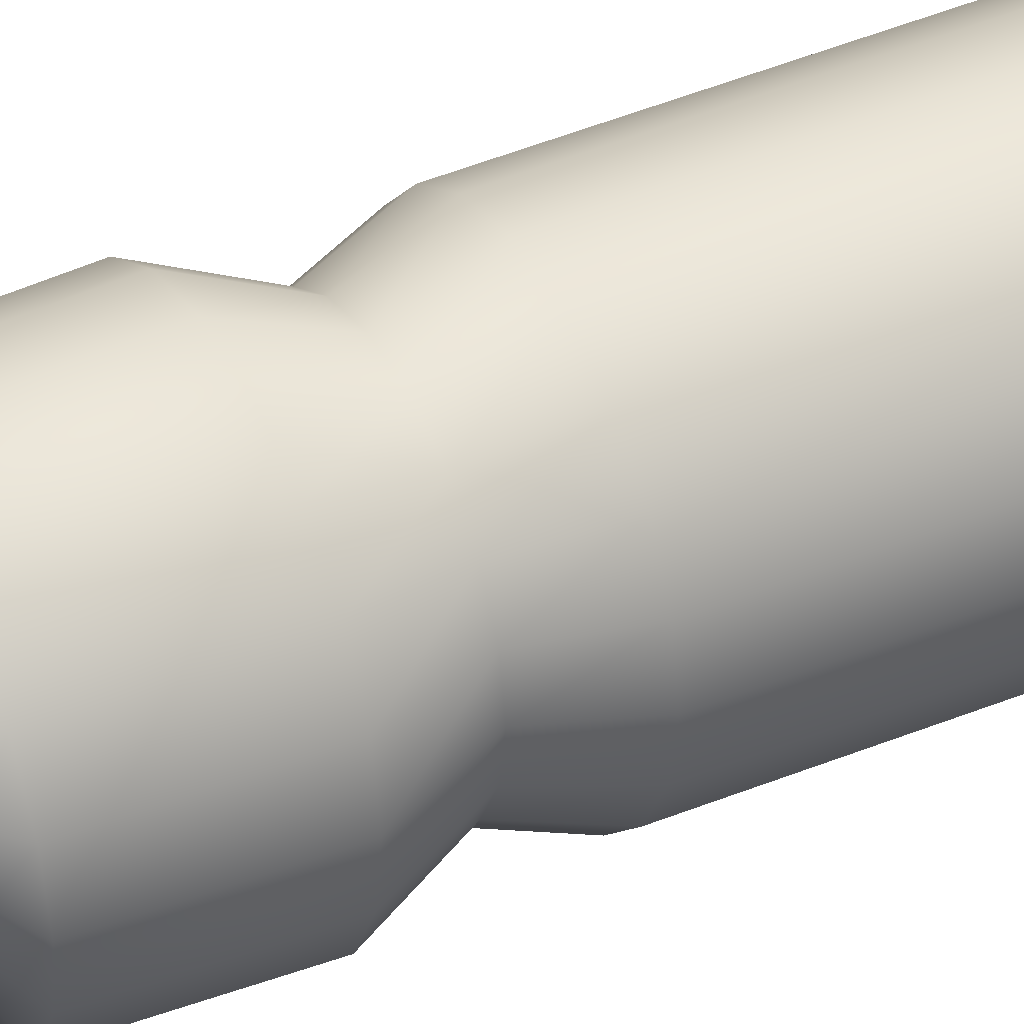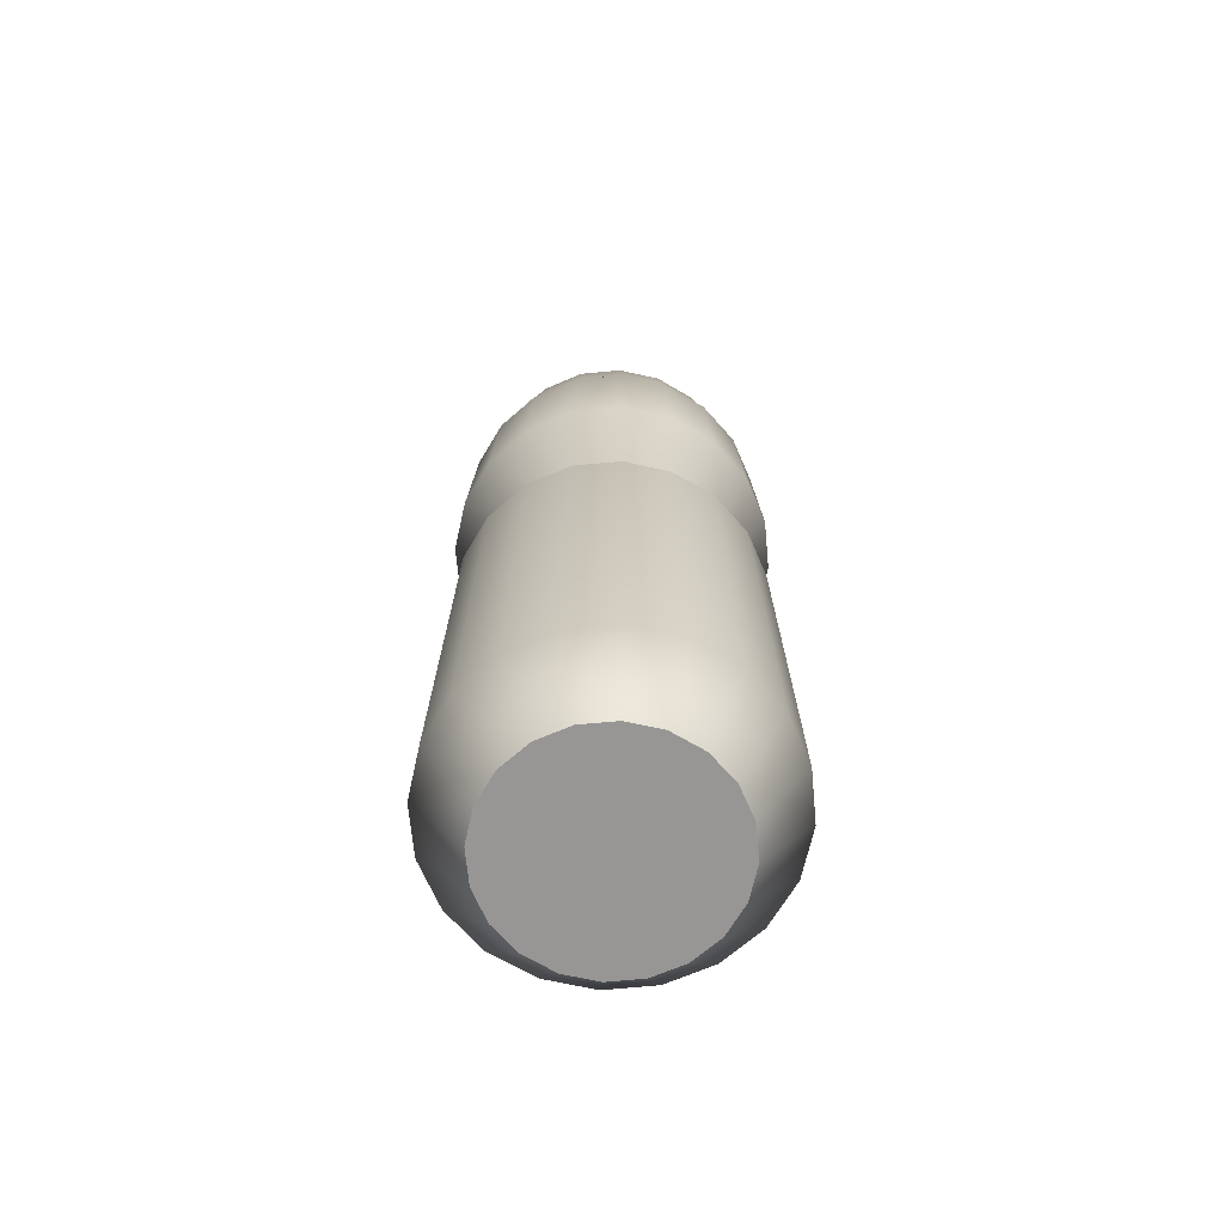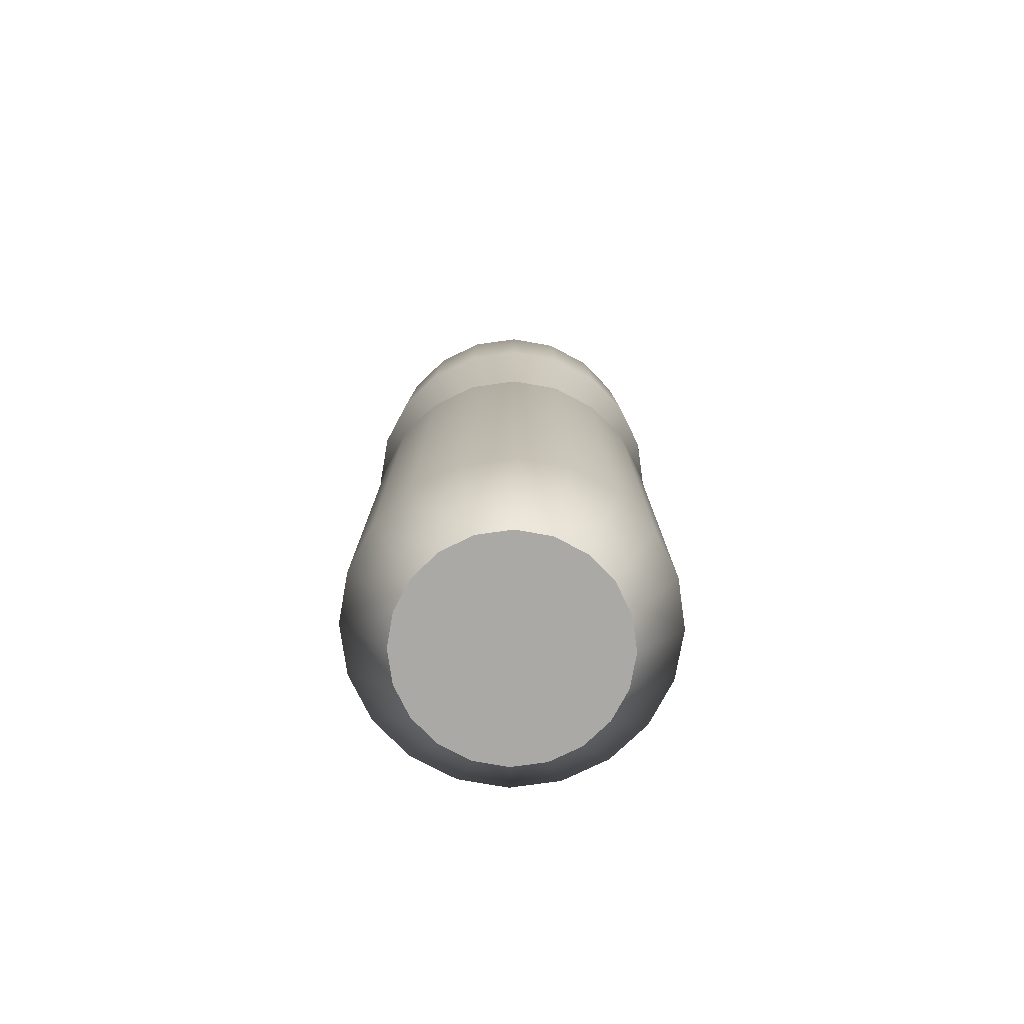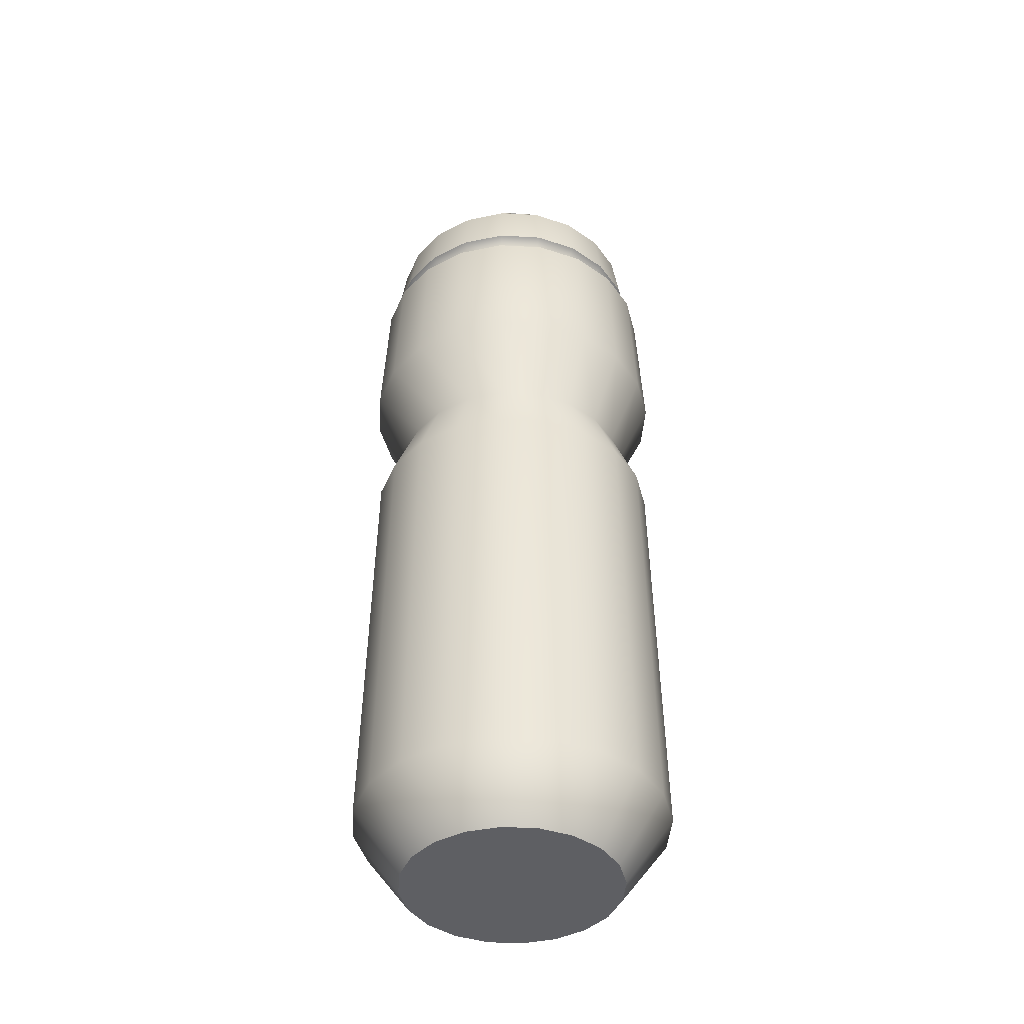
<metadata>
{"format":"obj","ext":"obj","renderer":"f3d","projection":"perspective","resolution":1024,"background":"white","views":[{"elev":39.5,"azim":-117.9,"up":"+Z"},{"elev":-68.0,"azim":140.4,"up":"+Y"},{"elev":-75.4,"azim":107.0,"up":"+Y"},{"elev":-41.6,"azim":167.1,"up":"+Y"}]}
</metadata>
<code>
v  2.148 0.9025 -0.6979
v  1.494 -0.03532 -0.4856
v  1.271 -0.03532 -0.9236
v  1.827 0.9025 -1.327
v  0.9236 -0.03532 -1.271
v  1.327 0.9025 -1.827
v  0.4856 -0.03532 -1.494
v  0.6979 0.9025 -2.148
v  0 -0.03532 -1.571
v  0 0.9025 -2.258
v  -0.4856 -0.03532 -1.494
v  -0.6979 0.9025 -2.148
v  -0.9236 -0.03532 -1.271
v  -1.327 0.9025 -1.827
v  -1.271 -0.03532 -0.9236
v  -1.827 0.9025 -1.327
v  -1.494 -0.03532 -0.4856
v  -2.148 0.9025 -0.6979
v  -1.571 -0.03532 0
v  -2.258 0.9025 0
v  -1.494 -0.03532 0.4856
v  -2.148 0.9025 0.6979
v  -1.271 -0.03532 0.9236
v  -1.827 0.9025 1.327
v  -0.9236 -0.03532 1.271
v  -1.327 0.9025 1.827
v  -0.4856 -0.03532 1.494
v  -0.6979 0.9025 2.148
v  0 -0.03532 1.571
v  0 0.9025 2.258
v  0.4856 -0.03532 1.494
v  0.6979 0.9025 2.148
v  0.9236 -0.03532 1.271
v  1.327 0.9025 1.827
v  1.271 -0.03532 0.9236
v  1.827 0.9025 1.327
v  1.494 -0.03532 0.4856
v  2.148 0.9025 0.6979
v  1.571 -0.03532 0
v  2.258 0.9025 0
v  0 -0.03532 0
v  0.2691 13.74 -0.08742
v  0.2289 13.74 -0.1663
v  0 13.74 0
v  0.1663 13.74 -0.2289
v  0.08742 13.74 -0.2691
v  0 13.74 -0.2829
v  -0.08742 13.74 -0.2691
v  -0.1663 13.74 -0.2289
v  -0.2289 13.74 -0.1663
v  -0.2691 13.74 -0.08742
v  -0.2829 13.74 0
v  -0.2691 13.74 0.08742
v  -0.2289 13.74 0.1663
v  -0.1663 13.74 0.2289
v  -0.08742 13.74 0.2691
v  0 13.74 0.2829
v  0.08742 13.74 0.2691
v  0.1663 13.74 0.2289
v  0.2289 13.74 0.1663
v  0.2691 13.74 0.08742
v  0.2829 13.74 -2e-06
v  -0.6643 6.862 2.045
v  0 6.862 2.15
v  -1.264 6.862 1.739
v  -1.739 6.862 1.264
v  -2.045 6.862 0.6643
v  -2.15 6.862 0
v  -2.045 6.862 -0.6643
v  -1.739 6.862 -1.264
v  -1.264 6.862 -1.739
v  -0.6643 6.862 -2.045
v  0 6.862 -2.15
v  0.6643 6.862 -2.045
v  1.264 6.862 -1.739
v  1.739 6.862 -1.264
v  2.045 6.862 -0.6643
v  2.15 6.862 0
v  2.045 6.862 0.6643
v  1.739 6.862 1.264
v  1.264 6.862 1.739
v  0.6643 6.862 2.045
v  -0.5447 7.829 1.676
v  0 7.829 1.763
v  -1.036 7.829 1.426
v  -1.426 7.829 1.036
v  -1.676 7.829 0.5447
v  -1.763 7.829 0
v  -1.676 7.829 -0.5447
v  -1.426 7.829 -1.036
v  -1.036 7.829 -1.426
v  -0.5447 7.829 -1.676
v  0 7.829 -1.763
v  0.5447 7.829 -1.676
v  1.036 7.829 -1.426
v  1.426 7.829 -1.036
v  1.676 7.829 -0.5447
v  1.763 7.829 0
v  1.676 7.829 0.5447
v  1.426 7.829 1.036
v  1.036 7.829 1.426
v  0.5447 7.829 1.676
v  -0.6701 10.94 2.062
v  -0.7015 8.914 2.159
v  0 8.914 2.27
v  0 10.94 2.169
v  -1.275 10.94 1.754
v  -1.334 8.914 1.837
v  -1.754 10.94 1.275
v  -1.837 8.914 1.334
v  -2.062 10.94 0.6701
v  -2.159 8.914 0.7015
v  -2.169 10.94 0
v  -2.27 8.914 0
v  -2.062 10.94 -0.6701
v  -2.159 8.914 -0.7015
v  -1.754 10.94 -1.275
v  -1.837 8.914 -1.334
v  -1.275 10.94 -1.754
v  -1.334 8.914 -1.837
v  -0.6701 10.94 -2.062
v  -0.7015 8.914 -2.159
v  0 10.94 -2.169
v  0 8.914 -2.27
v  0.6701 10.94 -2.062
v  0.7015 8.914 -2.159
v  1.275 10.94 -1.754
v  1.334 8.914 -1.837
v  1.754 10.94 -1.275
v  1.837 8.914 -1.334
v  2.062 10.94 -0.6701
v  2.159 8.914 -0.7015
v  2.169 10.94 0
v  2.27 8.914 0
v  2.062 10.94 0.6701
v  2.159 8.914 0.7015
v  1.754 10.94 1.275
v  1.837 8.914 1.334
v  1.275 10.94 1.754
v  1.334 8.914 1.837
v  0.6701 10.94 2.062
v  0.7015 8.914 2.159
v  -0.6304 11.35 1.94
v  -0.5348 11.15 1.646
v  0 11.15 1.731
v  0 11.35 2.04
v  -1.199 11.35 1.65
v  -1.017 11.15 1.4
v  -1.65 11.35 1.199
v  -1.4 11.15 1.017
v  -1.94 11.35 0.6304
v  -1.646 11.15 0.5348
v  -2.04 11.35 0
v  -1.731 11.15 0
v  -1.94 11.35 -0.6304
v  -1.646 11.15 -0.5348
v  -1.65 11.35 -1.199
v  -1.4 11.15 -1.017
v  -1.199 11.35 -1.65
v  -1.017 11.15 -1.4
v  -0.6304 11.35 -1.94
v  -0.5348 11.15 -1.646
v  0 11.35 -2.04
v  0 11.15 -1.731
v  0.6304 11.35 -1.94
v  0.5348 11.15 -1.646
v  1.199 11.35 -1.65
v  1.017 11.15 -1.4
v  1.65 11.35 -1.199
v  1.4 11.15 -1.017
v  1.94 11.35 -0.6304
v  1.646 11.15 -0.5348
v  2.04 11.35 0
v  1.731 11.15 0
v  1.94 11.35 0.6304
v  1.646 11.15 0.5348
v  1.65 11.35 1.199
v  1.4 11.15 1.017
v  1.199 11.35 1.65
v  1.017 11.15 1.4
v  0.6304 11.35 1.94
v  0.5348 11.15 1.646
v  1.836 12.08 -0.5966
v  1.562 12.08 -1.135
v  1.135 12.08 -1.562
v  0.5966 12.08 -1.836
v  0 12.08 -1.931
v  -0.5966 12.08 -1.836
v  -1.135 12.08 -1.562
v  -1.562 12.08 -1.135
v  -1.836 12.08 -0.5966
v  -1.931 12.08 0
v  -1.836 12.08 0.5966
v  -1.562 12.08 1.135
v  -1.135 12.08 1.562
v  -0.5966 12.08 1.836
v  0 12.08 1.931
v  0.5966 12.08 1.836
v  1.135 12.08 1.562
v  1.562 12.08 1.135
v  1.836 12.08 0.5966
v  1.931 12.08 0
v  0.5462 12.74 -0.1775
v  1.581 12.42 -0.5135
v  1.344 12.42 -0.9768
v  0.4646 12.74 -0.3376
v  0.9768 12.42 -1.344
v  0.3376 12.74 -0.4646
v  0.5135 12.42 -1.581
v  0.1775 12.74 -0.5462
v  0 12.42 -1.662
v  0 12.74 -0.5743
v  -0.5135 12.42 -1.581
v  -0.1775 12.74 -0.5462
v  -0.9768 12.42 -1.344
v  -0.3376 12.74 -0.4646
v  -1.344 12.42 -0.9768
v  -0.4646 12.74 -0.3376
v  -1.581 12.42 -0.5135
v  -0.5462 12.74 -0.1775
v  -1.662 12.42 0
v  -0.5743 12.74 0
v  -1.581 12.42 0.5135
v  -0.5462 12.74 0.1775
v  -1.344 12.42 0.9768
v  -0.4646 12.74 0.3376
v  -0.9768 12.42 1.344
v  -0.3376 12.74 0.4646
v  -0.5135 12.42 1.581
v  -0.1775 12.74 0.5462
v  0 12.42 1.662
v  0 12.74 0.5743
v  0.5135 12.42 1.581
v  0.1775 12.74 0.5462
v  0.9768 12.42 1.344
v  0.3376 12.74 0.4646
v  1.344 12.42 0.9768
v  0.4646 12.74 0.3376
v  1.581 12.42 0.5135
v  0.5462 12.74 0.1775
v  1.662 12.42 0
v  0.5743 12.74 -1e-06
v  0.5361 13.49 -0.1742
v  0.456 13.49 -0.3313
v  0.3313 13.49 -0.456
v  0.1742 13.49 -0.5361
v  0 13.49 -0.5637
v  -0.1742 13.49 -0.5361
v  -0.3313 13.49 -0.456
v  -0.456 13.49 -0.3313
v  -0.5361 13.49 -0.1742
v  -0.5637 13.49 0
v  -0.5361 13.49 0.1742
v  -0.456 13.49 0.3313
v  -0.3313 13.49 0.456
v  -0.1742 13.49 0.5361
v  0 13.49 0.5637
v  0.1742 13.49 0.5361
v  0.3313 13.49 0.456
v  0.456 13.49 0.3313
v  0.5361 13.49 0.1742
v  0.5637 13.49 -4e-06
v  0.6814 13.58 -0.2214
v  0.5796 13.58 -0.4211
v  0.4211 13.58 -0.5797
v  0.2214 13.58 -0.6814
v  0 13.58 -0.7165
v  -0.2214 13.58 -0.6814
v  -0.4211 13.58 -0.5797
v  -0.5797 13.58 -0.4211
v  -0.6814 13.58 -0.2214
v  -0.7165 13.58 -1e-06
v  -0.6814 13.58 0.2214
v  -0.5797 13.58 0.4211
v  -0.4211 13.58 0.5796
v  -0.2214 13.58 0.6814
v  0 13.58 0.7165
v  0.2214 13.58 0.6814
v  0.4211 13.58 0.5796
v  0.5796 13.58 0.4211
v  0.6814 13.58 0.2214
v  0.7165 13.58 -5e-06
g g pCylinder1_pCylinder1
f 1 2 3
f 3 4 1
f 4 3 5
f 5 6 4
f 6 5 7
f 7 8 6
f 8 7 9
f 9 10 8
f 10 9 11
f 11 12 10
f 12 11 13
f 13 14 12
f 14 13 15
f 15 16 14
f 16 15 17
f 17 18 16
f 18 17 19
f 19 20 18
f 20 19 21
f 21 22 20
f 22 21 23
f 23 24 22
f 24 23 25
f 25 26 24
f 26 25 27
f 27 28 26
f 28 27 29
f 29 30 28
f 30 29 31
f 31 32 30
f 32 31 33
f 33 34 32
f 34 33 35
f 35 36 34
f 36 35 37
f 37 38 36
f 38 37 39
f 39 40 38
f 40 39 2
f 2 1 40
f 3 2 41
f 5 3 41
f 7 5 41
f 9 7 41
f 11 9 41
f 13 11 41
f 15 13 41
f 17 15 41
f 19 17 41
f 21 19 41
f 23 21 41
f 25 23 41
f 27 25 41
f 29 27 41
f 31 29 41
f 33 31 41
f 35 33 41
f 37 35 41
f 39 37 41
f 2 39 41
f 42 43 44
f 43 45 44
f 45 46 44
f 46 47 44
f 47 48 44
f 48 49 44
f 49 50 44
f 50 51 44
f 51 52 44
f 52 53 44
f 53 54 44
f 54 55 44
f 55 56 44
f 56 57 44
f 57 58 44
f 58 59 44
f 59 60 44
f 60 61 44
f 61 62 44
f 62 42 44
f 63 28 30
f 30 64 63
f 65 26 28
f 28 63 65
f 66 24 26
f 26 65 66
f 67 22 24
f 24 66 67
f 68 20 22
f 22 67 68
f 69 18 20
f 20 68 69
f 70 16 18
f 18 69 70
f 71 14 16
f 16 70 71
f 72 12 14
f 14 71 72
f 73 10 12
f 12 72 73
f 74 8 10
f 10 73 74
f 75 6 8
f 8 74 75
f 76 4 6
f 6 75 76
f 77 1 4
f 4 76 77
f 78 40 1
f 1 77 78
f 79 38 40
f 40 78 79
f 80 36 38
f 38 79 80
f 81 34 36
f 36 80 81
f 82 32 34
f 34 81 82
f 64 30 32
f 32 82 64
f 83 63 64
f 64 84 83
f 85 65 63
f 63 83 85
f 86 66 65
f 65 85 86
f 87 67 66
f 66 86 87
f 88 68 67
f 67 87 88
f 89 69 68
f 68 88 89
f 90 70 69
f 69 89 90
f 91 71 70
f 70 90 91
f 92 72 71
f 71 91 92
f 93 73 72
f 72 92 93
f 94 74 73
f 73 93 94
f 95 75 74
f 74 94 95
f 96 76 75
f 75 95 96
f 97 77 76
f 76 96 97
f 98 78 77
f 77 97 98
f 99 79 78
f 78 98 99
f 100 80 79
f 79 99 100
f 101 81 80
f 80 100 101
f 102 82 81
f 81 101 102
f 84 64 82
f 82 102 84
f 103 104 105
f 105 106 103
f 107 108 104
f 104 103 107
f 109 110 108
f 108 107 109
f 111 112 110
f 110 109 111
f 113 114 112
f 112 111 113
f 115 116 114
f 114 113 115
f 117 118 116
f 116 115 117
f 119 120 118
f 118 117 119
f 121 122 120
f 120 119 121
f 123 124 122
f 122 121 123
f 125 126 124
f 124 123 125
f 127 128 126
f 126 125 127
f 129 130 128
f 128 127 129
f 131 132 130
f 130 129 131
f 133 134 132
f 132 131 133
f 135 136 134
f 134 133 135
f 137 138 136
f 136 135 137
f 139 140 138
f 138 137 139
f 141 142 140
f 140 139 141
f 106 105 142
f 142 141 106
f 104 83 84
f 84 105 104
f 108 85 83
f 83 104 108
f 110 86 85
f 85 108 110
f 112 87 86
f 86 110 112
f 114 88 87
f 87 112 114
f 116 89 88
f 88 114 116
f 118 90 89
f 89 116 118
f 120 91 90
f 90 118 120
f 122 92 91
f 91 120 122
f 124 93 92
f 92 122 124
f 126 94 93
f 93 124 126
f 128 95 94
f 94 126 128
f 130 96 95
f 95 128 130
f 132 97 96
f 96 130 132
f 134 98 97
f 97 132 134
f 136 99 98
f 98 134 136
f 138 100 99
f 99 136 138
f 140 101 100
f 100 138 140
f 142 102 101
f 101 140 142
f 105 84 102
f 102 142 105
f 143 144 145
f 145 146 143
f 147 148 144
f 144 143 147
f 149 150 148
f 148 147 149
f 151 152 150
f 150 149 151
f 153 154 152
f 152 151 153
f 155 156 154
f 154 153 155
f 157 158 156
f 156 155 157
f 159 160 158
f 158 157 159
f 161 162 160
f 160 159 161
f 163 164 162
f 162 161 163
f 165 166 164
f 164 163 165
f 167 168 166
f 166 165 167
f 169 170 168
f 168 167 169
f 171 172 170
f 170 169 171
f 173 174 172
f 172 171 173
f 175 176 174
f 174 173 175
f 177 178 176
f 176 175 177
f 179 180 178
f 178 177 179
f 181 182 180
f 180 179 181
f 146 145 182
f 182 181 146
f 148 107 103
f 103 144 148
f 150 109 107
f 107 148 150
f 152 111 109
f 109 150 152
f 154 113 111
f 111 152 154
f 156 115 113
f 113 154 156
f 158 117 115
f 115 156 158
f 160 119 117
f 117 158 160
f 162 121 119
f 119 160 162
f 164 123 121
f 121 162 164
f 166 125 123
f 123 164 166
f 168 127 125
f 125 166 168
f 170 129 127
f 127 168 170
f 172 131 129
f 129 170 172
f 174 133 131
f 131 172 174
f 176 135 133
f 133 174 176
f 178 137 135
f 135 176 178
f 180 139 137
f 137 178 180
f 182 141 139
f 139 180 182
f 145 106 141
f 141 182 145
f 144 103 106
f 106 145 144
f 183 171 169
f 169 184 183
f 184 169 167
f 167 185 184
f 185 167 165
f 165 186 185
f 186 165 163
f 163 187 186
f 187 163 161
f 161 188 187
f 188 161 159
f 159 189 188
f 189 159 157
f 157 190 189
f 190 157 155
f 155 191 190
f 191 155 153
f 153 192 191
f 192 153 151
f 151 193 192
f 193 151 149
f 149 194 193
f 194 149 147
f 147 195 194
f 195 147 143
f 143 196 195
f 196 143 146
f 146 197 196
f 197 146 181
f 181 198 197
f 198 181 179
f 179 199 198
f 199 179 177
f 177 200 199
f 200 177 175
f 175 201 200
f 201 175 173
f 173 202 201
f 202 173 171
f 171 183 202
f 203 204 205
f 205 206 203
f 206 205 207
f 207 208 206
f 208 207 209
f 209 210 208
f 210 209 211
f 211 212 210
f 212 211 213
f 213 214 212
f 214 213 215
f 215 216 214
f 216 215 217
f 217 218 216
f 218 217 219
f 219 220 218
f 220 219 221
f 221 222 220
f 222 221 223
f 223 224 222
f 224 223 225
f 225 226 224
f 226 225 227
f 227 228 226
f 228 227 229
f 229 230 228
f 230 229 231
f 231 232 230
f 232 231 233
f 233 234 232
f 234 233 235
f 235 236 234
f 236 235 237
f 237 238 236
f 238 237 239
f 239 240 238
f 240 239 241
f 241 242 240
f 242 241 204
f 204 203 242
f 243 203 206
f 206 244 243
f 244 206 208
f 208 245 244
f 245 208 210
f 210 246 245
f 246 210 212
f 212 247 246
f 247 212 214
f 214 248 247
f 248 214 216
f 216 249 248
f 249 216 218
f 218 250 249
f 250 218 220
f 220 251 250
f 251 220 222
f 222 252 251
f 252 222 224
f 224 253 252
f 253 224 226
f 226 254 253
f 254 226 228
f 228 255 254
f 255 228 230
f 230 256 255
f 256 230 232
f 232 257 256
f 257 232 234
f 234 258 257
f 258 234 236
f 236 259 258
f 259 236 238
f 238 260 259
f 260 238 240
f 240 261 260
f 261 240 242
f 242 262 261
f 262 242 203
f 203 243 262
f 263 243 244
f 244 264 263
f 264 244 245
f 245 265 264
f 265 245 246
f 246 266 265
f 266 246 247
f 247 267 266
f 267 247 248
f 248 268 267
f 268 248 249
f 249 269 268
f 269 249 250
f 250 270 269
f 270 250 251
f 251 271 270
f 271 251 252
f 252 272 271
f 272 252 253
f 253 273 272
f 273 253 254
f 254 274 273
f 274 254 255
f 255 275 274
f 275 255 256
f 256 276 275
f 276 256 257
f 257 277 276
f 277 257 258
f 258 278 277
f 278 258 259
f 259 279 278
f 279 259 260
f 260 280 279
f 280 260 261
f 261 281 280
f 281 261 262
f 262 282 281
f 282 262 243
f 243 263 282
f 42 263 264
f 264 43 42
f 43 264 265
f 265 45 43
f 45 265 266
f 266 46 45
f 46 266 267
f 267 47 46
f 47 267 268
f 268 48 47
f 48 268 269
f 269 49 48
f 49 269 270
f 270 50 49
f 50 270 271
f 271 51 50
f 51 271 272
f 272 52 51
f 52 272 273
f 273 53 52
f 53 273 274
f 274 54 53
f 54 274 275
f 275 55 54
f 55 275 276
f 276 56 55
f 56 276 277
f 277 57 56
f 57 277 278
f 278 58 57
f 58 278 279
f 279 59 58
f 59 279 280
f 280 60 59
f 60 280 281
f 281 61 60
f 61 281 282
f 282 62 61
f 62 282 263
f 263 42 62
f 229 196 197
f 197 231 229
f 227 195 196
f 196 229 227
f 225 194 195
f 195 227 225
f 223 193 194
f 194 225 223
f 221 192 193
f 193 223 221
f 219 191 192
f 192 221 219
f 217 190 191
f 191 219 217
f 215 189 190
f 190 217 215
f 213 188 189
f 189 215 213
f 211 187 188
f 188 213 211
f 209 186 187
f 187 211 209
f 207 185 186
f 186 209 207
f 205 184 185
f 185 207 205
f 204 183 184
f 184 205 204
f 241 202 183
f 183 204 241
f 239 201 202
f 202 241 239
f 237 200 201
f 201 239 237
f 235 199 200
f 200 237 235
f 233 198 199
f 199 235 233
f 231 197 198
f 198 233 231

</code>
